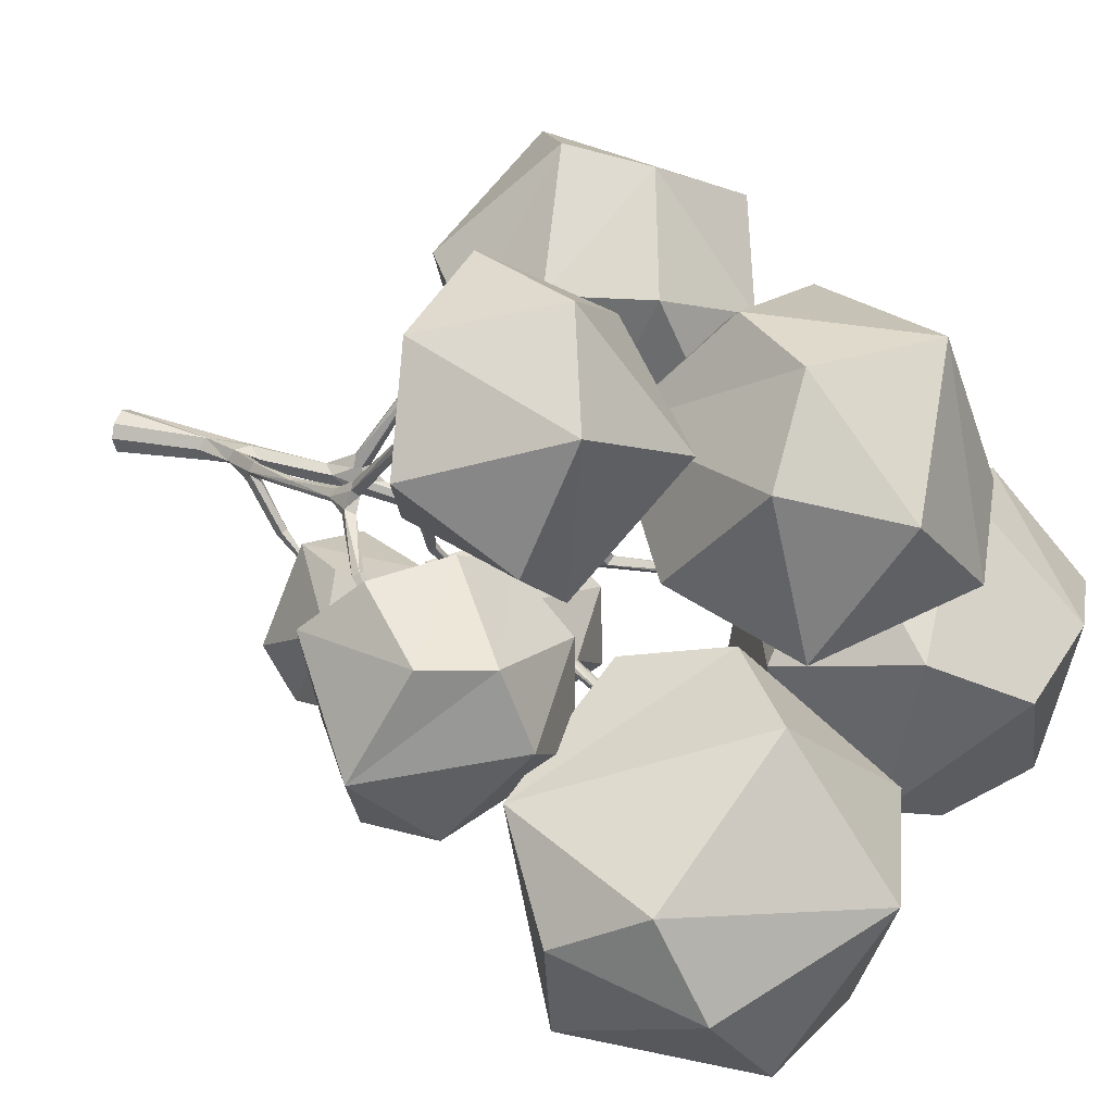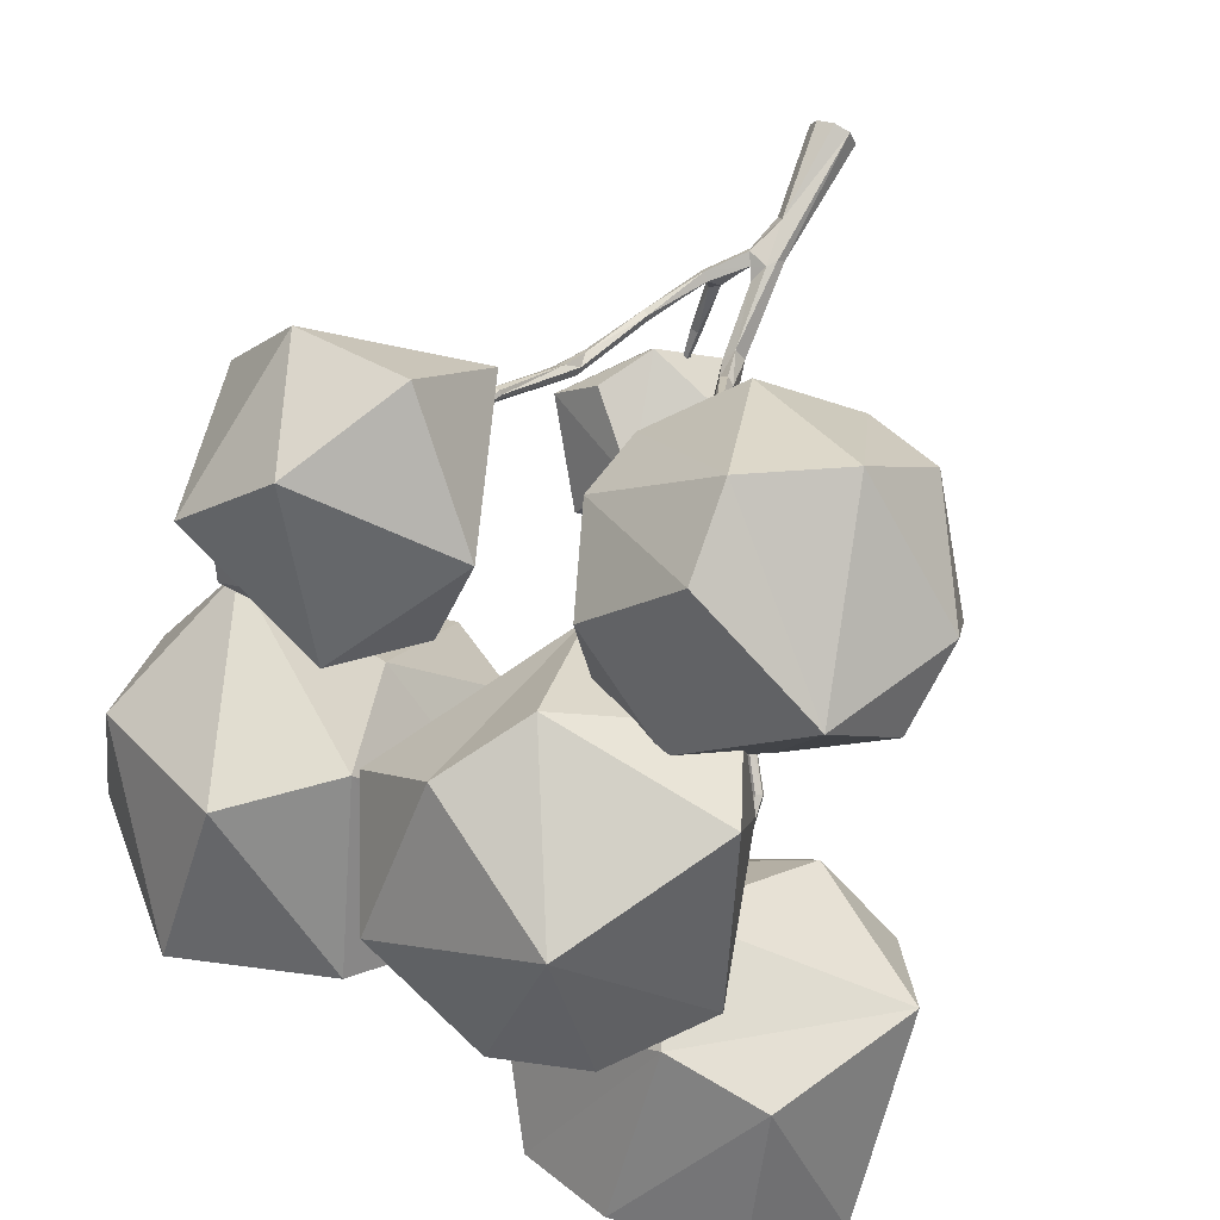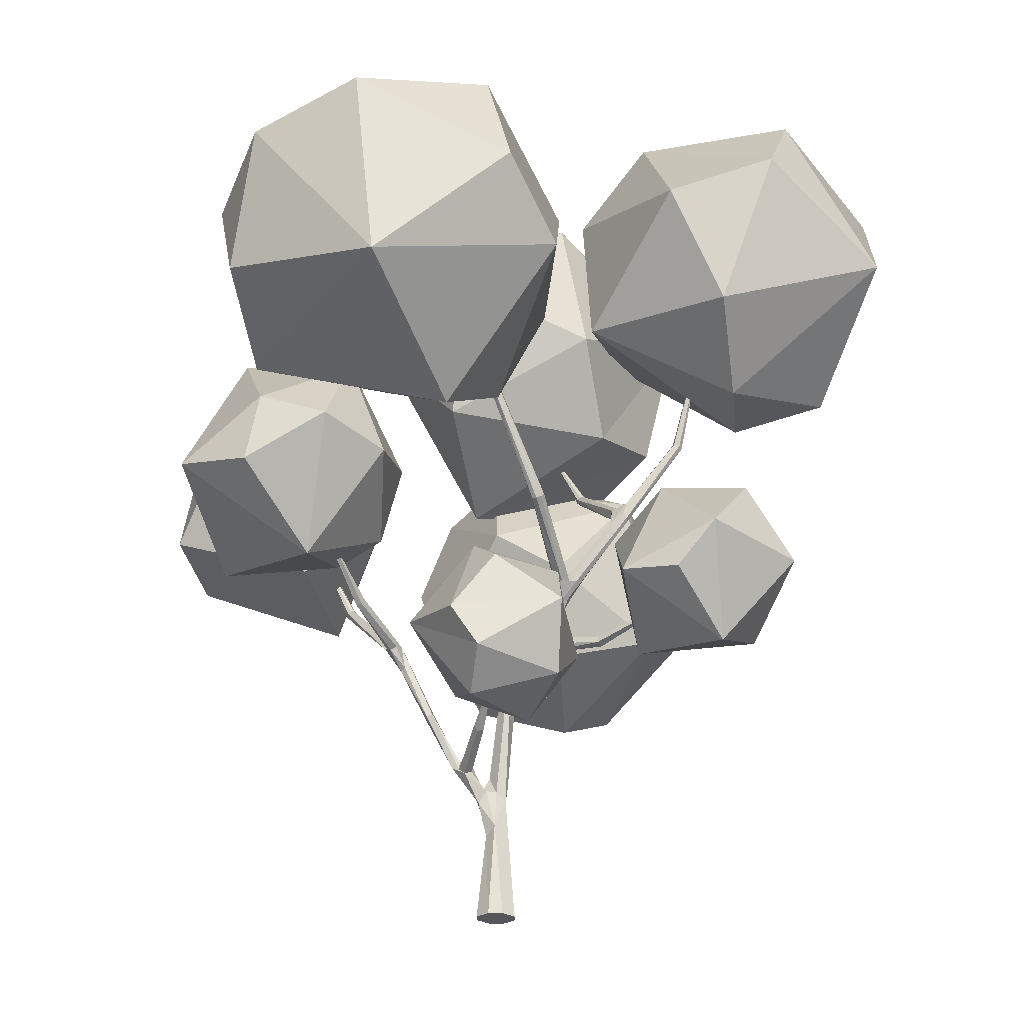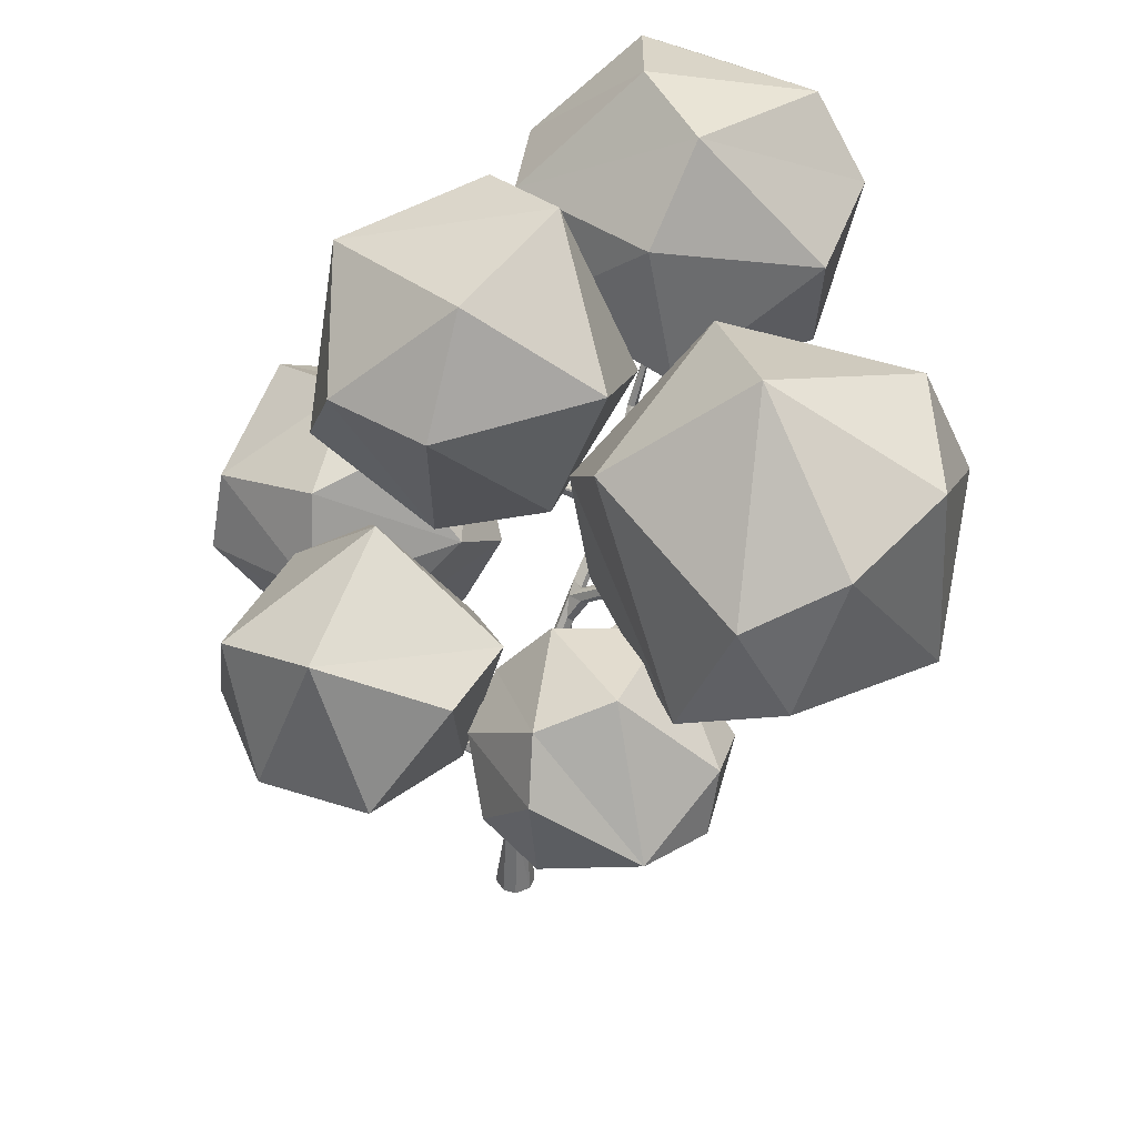
<metadata>
{"format":"obj","ext":"obj","renderer":"f3d","projection":"perspective","resolution":1024,"background":"white","views":[{"elev":22.9,"azim":111.7,"up":"+Z"},{"elev":73.0,"azim":-155.3,"up":"+Z"},{"elev":-25.3,"azim":160.2,"up":"+Y"},{"elev":39.5,"azim":88.2,"up":"+Y"}]}
</metadata>
<code>
o oak_2_Cube.009
v -0.7142 3.92 -0.7137
v -1.251 4.838 -1.28
v -1.145 4.896 -1.023
v -0.04151 2.717 0.096
v -0.1438 2.83 -0.03968
v 0.5187 1.825 0.08582
v 0.4804 1.858 -0.05772
v 0.1774 0 0.1394
v -0.1629 0 0.1783
v 0.07136 1.09 -0.1618
v 0.0722 1.039 0.08497
v -0.05374 1.42 0.04324
v -0.5088 3.738 -0.7337
v -0.465 3.821 -0.6623
v 0.04665 4.819 -1.506
v -0.0381 4.827 -1.586
v -0.5156 4.028 -0.9289
v -0.4405 4.06 -0.8728
v -0.1074 1.564 -0.1191
v -0.1538 2.372 -0.1838
v 0.03311 2.474 -0.1434
v -0.04928 2.369 -0.05171
v -0.3525 3.069 -0.402
v -0.2485 3.112 -0.494
v -0.03474 2.828 -0.2657
v -0.5177 3.217 -0.5552
v -0.4513 3.365 -0.6555
v 1.155 3.026 0.05921
v 1.133 3.218 0.2269
v 1.198 3.291 0.0707
v 1.826 3.656 -0.3951
v 0.3614 1.715 -0.1541
v -0.6426 4.055 -0.8634
v 0.1333 0.9827 -0.0345
v -0.1073 1.371 -0.03057
v -0.7227 4.188 -0.7492
v 0.2215 1.446 0.05974
v 0.2416 1.369 -0.06294
v -0.02514 2.692 -0.05038
v 0.01729 1.524 0.04982
v -0.6579 3.858 -0.7551
v -0.5862 4.059 -0.6888
v -0.4453 4.09 -0.8177
v -0.5498 4.179 -0.8335
v -1.203 4.879 -1.278
v -0.109 2.684 0.08217
v -0.01831 2.641 -0.3032
v -0.1705 2.742 -0.3529
v -0.1876 2.734 0.04742
v -0.07019 2.862 -0.1988
v -0.03995 2.776 -0.0427
v -0.06644 2.431 -0.2888
v -0.248 2.801 -0.2187
v -1.082 4.789 -1.171
v -1.115 4.771 -1.071
v -1.127 4.994 -1.081
v -1.237 4.743 -1.142
v -1.268 4.794 -1.227
v -1.255 5.038 -1.257
v -1.224 5.024 -1.082
v 1.185 2.999 0.1218
v -1.154 4.696 -1.061
v -1.247 4.93 -1.017
v -1.363 5.074 -1.187
v -0.4262 3.191 -0.627
v -0.6188 3.286 -0.6911
v -0.3139 3.308 -0.5634
v 1.159 3.061 0.2104
v 1.253 3.304 0.3599
v 1.273 3.386 0.2166
v 1.35 3.219 0.02612
v 1.368 3.385 0.0569
v 1.145 3.282 0.16
v 1.334 3.321 0.2898
v 1.379 3.259 0.09978
v 0.4512 1.694 -0.1565
v 1.288 3.256 -0.01083
v 0.4531 1.885 0.03985
v 0.4932 1.76 -0.07496
v 0.5585 1.784 -0.01285
v 0.3507 1.802 -0.1312
v 0.1612 1.564 0.001481
v 0.4492 1.86 -0.1478
v -0.1811 0 -0.1577
v -0.7201 4.056 -0.8862
v -0.6331 4.131 -0.8327
v -0.9794 5.418 -0.3011
v -1.018 5.409 -0.2775
v -1.084 5.452 -0.3049
v -1.037 5.491 -0.3626
v -0.9713 5.446 -0.3372
v -0.2656 3.24 0.8931
v -0.3139 3.28 0.8367
v -0.2504 3.33 0.8173
v -0.2043 3.317 0.8631
v -0.3037 3.247 0.8683
v -0.2933 3.314 0.8147
v -0.7343 4.154 1.512
v -0.7061 4.169 1.515
v -0.224 3.258 0.8978
v -1.925 5.792 -1.473
v -1.878 5.812 -1.517
v -1.824 5.842 -1.435
v -1.819 5.83 -1.479
v -1.854 5.837 -1.401
v -2.081 7.098 -1.809
v -2.058 7.095 -1.806
v -2.061 7.101 -1.784
v -2.083 7.097 -1.786
v -1.919 5.813 -1.41
v 1.526 4.034 1.033
v 1.56 4.07 0.9653
v 1.631 4.03 0.9811
v 1.527 4.062 0.9964
v 1.604 4.059 0.9588
v 1.555 4.009 1.059
v 1.936 5.135 1.504
v 1.918 5.139 1.489
v 1.946 5.148 1.478
v 1.624 3.998 1.033
v 0.8834 2.422 0.01494
v 0.7877 2.467 0.04672
v 0.000216 0 -0.2485
v 0.2374 0 -0.009704
v 0.000649 0 0.229
v -0.2385 0 -0.009517
v 0.1556 0 -0.185
v -0.5223 3.412 -0.5836
v -0.4494 3.392 -0.4339
v -0.1885 2.972 -0.2194
v 0.07044 4.732 -1.628
v 0.08944 4.778 -1.525
v -0.005886 4.838 -1.532
v -0.02641 4.79 -1.635
v 0.6721 5.955 -1.972
v 0.1018 4.742 -1.576
v 0.717 5.912 -1.947
v 0.7379 5.92 -1.885
v 0.661 5.99 -1.875
v 0.6967 5.97 -1.854
v 0.6417 5.989 -1.917
v 1.38 6.526 -2.286
v 1.382 6.507 -2.311
v 0.01679 4.749 -1.655
v -0.07107 1.412 -0.1453
v 0.1014 1.684 -0.05861
v 0.04757 1.494 -0.1563
v -0.9933 5.477 -0.3631
v -1.062 5.421 -0.2779
v -1.075 5.481 -0.34
v -0.7456 6.462 0.2356
v -0.72 6.465 0.2168
v -0.9199 3.115 -1.178
v -0.852 3.145 -1.226
v -0.8707 3.229 -1.203
v -0.9382 3.2 -1.154
v -1.586 3.502 -2.085
v -1.608 3.515 -2.065
v 0.8714 2.418 0.09975
v 0.8074 2.449 0.1062
v 0.8199 2.447 -0.006866
v 1.854 3.588 -0.3989
v 1.907 3.58 -0.3539
v 1.899 3.659 -0.3099
v 1.837 3.674 -0.3328
v 2.44 4.237 -0.8236
v 2.417 4.246 -0.8437
v 0.1607 1.511 -0.1138
v 0.3997 2.063 -0.6967
v 0.4827 2.032 -0.6997
v 0.5078 2.112 -0.666
v 0.4244 2.131 -0.6505
v 0.4672 2.522 -1.153
v 0.4529 2.502 -1.171
v -1.644 6.842 -3.458
v -3.215 8.664 -0.3418
v -3.669 7.579 -3.599
v -2.597 9.449 -3.458
v -2.206 9.946 -1.537
v -4.245 9.029 -2.312
v -0.6058 7.039 -1.813
v -1.636 7.404 -0.3418
v -0.6213 8.694 -1.524
v -2.645 6.122 -1.537
v -2.158 6.094 -2.537
v -1.003 8.209 -3.45
v -1.262 9.68 -2.062
v -2.122 8.587 -0.148
v -4.027 7.111 -1.058
v -3.589 6.388 -2.062
v -2.122 8.587 -3.977
v -3.473 9.689 -1.588
v 3.167 8.373 -4.152
v 1.729 6.251 -0.8315
v 2.971 6.086 -4.302
v 0.7506 6.668 -4.152
v 0.1303 6.933 -2.105
v 1.641 5.09 -2.93
v 2.675 9.387 -2.399
v 2.587 8.225 -0.8315
v 0.9781 8.911 -2.091
v 4.186 7.544 -2.105
v 4.079 8.053 -3.17
v 1.583 8.653 -4.143
v 0.142 7.978 -2.665
v 1.505 7.397 -0.625
v 3.553 5.848 -1.594
v 4.174 6.499 -2.665
v 1.505 7.397 -4.704
v 0.7465 5.701 -2.159
v -2.308 4.009 0.5189
v -0.95 5.626 3.208
v -1.949 5.865 0.3975
v -0.1878 5.202 0.5189
v 0.2952 4.933 2.176
v -0.4383 6.252 1.27
v -2.334 3.455 2.176
v -1.822 4.082 3.208
v -0.5695 3.386 2.188
v -1.557 3.094 1.723
v -3.067 4.774 2.176
v -3.025 4.348 1.314
v -1.041 3.647 0.526
v 0.1943 4.079 1.723
v -0.8672 4.669 3.375
v -2.402 6.109 2.59
v -2.966 5.628 1.723
v -0.8672 4.669 0.07176
v -0.09986 5.993 2.133
v -1.215 6.613 1.723
v 1.49 4.106 1.92
v 3.371 6.537 1.986
v 1.268 5.422 0.3841
v 2.327 4.318 0.5298
v 3.731 4.87 1.462
v 2.639 6.113 0.07247
v 1.866 4.898 3.073
v 2.518 6.133 2.932
v 3.086 4.731 2.623
v 0.8388 5.916 2.276
v 1.806 7.043 1.344
v 1.011 6.429 1.443
v 3.426 5.968 0.5922
v 0.6054 8.874 0.459
v -2.014 6.32 -0.1581
v -1.079 8.623 1.789
v -0.1377 6.789 2.106
v -0.007046 5.539 0.8075
v -2.074 6.958 1.831
v 0.8278 7.881 -1.043
v -0.678 7.147 -1.442
v 0.7498 6.348 -0.4554
v -0.6917 9.212 -0.5942
v 1.209 7.594 0.819
v -1.143 6.133 -0.8061
v -2.476 8.069 -0.04022
v -1.696 9.02 0.1244
v 0.4657 7.66 1.852
v -1.68 5.978 1.303
v -2.703 3.807 -2.853
v -0.9164 4.256 -1.666
v -1.804 2.737 -2.715
v -2.535 3.048 -2.026
v -2.079 3.968 -1.295
v -1.248 2.921 -1.549
v -2.119 4.664 -2.849
v -1.225 4.712 -2.411
v -2.19 4.614 -1.951
v -1.454 3.922 -3.385
v -0.6326 3.503 -2.578
v -1.096 3.401 -3.113
v 2.091 4.857 -1.979
v 4.054 5.207 -0.1442
v 2.82 3.657 -1.447
v 2.11 4.096 -0.2077
v 2.805 5.089 0.4618
v 3.488 3.77 -0.2266
v 2.405 6.101 -1.58
v 3.54 6.163 -1.036
v 2.293 6.053 -0.4227
v 3.607 5.239 -2.078
v 2.897 5.063 -2.294
v 1.59 5.062 -1.085
v 2.161 5.383 0.1581
v 3.668 5.874 -0.1955
v 4.312 4.622 -1.286
v 3.732 4.487 -1.965
v 1.775 4.206 -0.8929
v 3.392 4.426 0.3217
v -0.1354 2.732 -0.7927
v 1.31 2.941 -2.152
v 0.4012 3.696 -0.8666
v -0.1218 3.697 -1.835
v 0.1108 3.05 -2.546
v 0.8931 3.918 -1.742
v 0.09557 1.967 -1.375
v 0.9318 2.057 -1.768
v 0.01325 2.284 -2.167
v 0.7364 2.453 -0.6416
v -0.5049 2.81 -1.463
v 1.026 2.465 -2.281
v 1.501 3.066 -1.216
v 1.073 2.992 -0.7111
v -0.3683 3.451 -1.386
v 0.8229 3.597 -2.284
f 38 10 168
f 10 145 147
f 48 47 52
f 82 40 37
f 37 40 11
f 87 88 3
f 148 91 56
f 149 3 88
f 86 36 44
f 91 3 56
f 46 49 22
f 3 55 56
f 53 48 20
f 5 53 49
f 59 60 56
f 55 62 36
f 66 26 128
f 65 67 24
f 67 14 25
f 70 74 75
f 49 53 20
f 10 38 34
f 38 37 11
f 78 83 81
f 7 83 78
f 108 106 109
f 107 106 108
f 118 117 119
f 47 25 21
f 130 50 42
f 129 36 62
f 13 41 85
f 43 42 14
f 76 80 38
f 6 78 82
f 17 18 43
f 81 82 78
f 68 61 74
f 71 75 61
f 74 69 68
f 68 69 29
f 28 77 71
f 56 54 59
f 17 85 33
f 99 92 100
f 97 93 98
f 96 92 98
f 98 99 97
f 95 51 94
f 95 39 51
f 4 39 95
f 100 92 4
f 107 103 104
f 109 101 110
f 106 107 102
f 108 109 105
f 57 64 110
f 2 58 101
f 110 101 57
f 116 120 117
f 114 111 118
f 115 112 119
f 120 113 119
f 118 119 114
f 117 118 116
f 119 117 120
f 115 70 112
f 120 69 74
f 116 111 69
f 116 69 120
f 159 80 61
f 161 79 7
f 10 34 127
f 9 125 11
f 11 125 8
f 35 9 12
f 41 128 1
f 13 67 27
f 13 14 67
f 36 129 130
f 16 133 139
f 136 131 137
f 15 132 138
f 135 137 144
f 140 139 15
f 143 137 135
f 140 138 142
f 143 142 138
f 142 139 140
f 15 44 42
f 136 17 131
f 136 132 18
f 16 44 133
f 146 40 82
f 12 40 22
f 21 22 146
f 152 91 148
f 151 89 149
f 151 90 150
f 23 48 53
f 130 53 5
f 25 47 24
f 129 23 53
f 66 128 27
f 154 65 153
f 153 65 26
f 154 67 65
f 155 154 157
f 153 156 158
f 156 155 158
f 157 158 155
f 61 121 28
f 28 161 30
f 28 121 161
f 30 72 165
f 162 77 31
f 31 77 30
f 167 163 162
f 166 164 163
f 166 165 164
f 174 170 169
f 174 173 170
f 173 174 172
f 147 168 10
f 11 40 12
f 87 3 91
f 60 90 148 56
f 21 39 22
f 63 89 150 60
f 150 90 60
f 36 86 54 55
f 149 89 63
f 149 63 3
f 44 36 42
f 54 56 55
f 5 51 50
f 51 25 50
f 20 48 52
f 57 1 62
f 33 85 2 45
f 33 45 54 86
f 41 1 57 58
f 41 58 2 85
f 70 72 30 73
f 24 67 25
f 25 51 39 21
f 22 49 20
f 129 128 26
f 129 26 23
f 34 38 11
f 25 14 42 50
f 35 19 145
f 80 6 37 38
f 1 129 62
f 14 13 17 43
f 37 6 82
f 59 54 45
f 63 60 64 57
f 81 32 82
f 61 28 71
f 74 61 75
f 65 23 26
f 65 24 23
f 77 28 30
f 63 57 55 3
f 32 76 168
f 46 92 96 49
f 62 55 57
f 17 13 85
f 76 79 80
f 99 95 94
f 96 98 93
f 99 100 95
f 99 98 92
f 97 99 94
f 49 93 97 5
f 4 92 46
f 51 5 97 94
f 96 93 49
f 45 102 104 59
f 100 4 95
f 107 104 102
f 106 102 101
f 105 109 110
f 109 106 101
f 108 105 103
f 107 108 103
f 64 60 59
f 59 103 105 64
f 2 102 45
f 29 111 114 73
f 104 103 59
f 105 110 64
f 57 101 58
f 102 2 101
f 116 118 111
f 114 119 112
f 115 119 113
f 70 73 114 112
f 69 111 29
f 74 70 115 113
f 78 122 161 7
f 120 74 113
f 39 4 46 22
f 80 159 6
f 121 61 80
f 160 78 6
f 159 160 6
f 79 161 121 80
f 160 122 78
f 123 84 145 10
f 124 34 11 8
f 10 127 123
f 126 35 145 84
f 127 34 124
f 9 35 126
f 128 41 13 27
f 12 9 11
f 134 16 141 135
f 1 128 129
f 42 36 130
f 15 139 133
f 144 137 131
f 136 138 132
f 138 136 137
f 140 15 138
f 141 16 139
f 135 144 134
f 135 141 142 143
f 143 138 137
f 142 141 139
f 43 132 15 42
f 33 134 144 17
f 18 132 43
f 16 86 44
f 33 86 16 134
f 145 19 20 52
f 144 131 17
f 136 18 17
f 15 133 44
f 22 40 146
f 145 52 47 147
f 146 147 47 21
f 35 12 22 20
f 88 87 152 151
f 20 19 35
f 152 148 90
f 67 154 155 27
f 151 149 88
f 151 150 89
f 152 87 91
f 151 152 90
f 130 5 50
f 24 48 23
f 24 47 48
f 129 53 130
f 27 155 156 66
f 66 156 153 26
f 160 29 73 122
f 157 154 153
f 158 157 153
f 61 68 159
f 68 160 159
f 68 29 160
f 161 122 73 30
f 71 77 162 163
f 72 70 75
f 163 75 71
f 146 82 168 147
f 164 72 75
f 163 164 75
f 164 165 72
f 31 30 165
f 167 162 31
f 166 167 165
f 167 31 165
f 167 166 163
f 32 168 82
f 76 32 169 170
f 168 76 38
f 83 7 79
f 79 76 170 171
f 171 83 79
f 172 81 83
f 171 172 83
f 169 32 81
f 172 169 81
f 170 173 171
f 171 173 172
f 172 174 169
f 181 185 175
f 175 185 177
f 183 187 188
f 182 188 189
f 175 177 191
f 186 191 187
f 176 179 192
f 189 176 180
f 177 189 180
f 178 177 180
f 179 178 192
f 192 178 180
f 180 176 192
f 187 178 179
f 187 191 178
f 191 177 178
f 190 189 177
f 189 188 176
f 188 179 176
f 188 187 179
f 186 175 191
f 177 185 190
f 185 184 190
f 190 184 189
f 184 182 189
f 182 183 188
f 183 186 187
f 181 175 186
f 185 181 184
f 181 182 184
f 183 181 186
f 181 183 182
f 199 203 193
f 193 203 195
f 201 205 206
f 200 206 207
f 193 195 209
f 204 209 205
f 194 197 210
f 207 194 198
f 195 207 198
f 196 195 198
f 197 196 210
f 210 196 198
f 198 194 210
f 205 196 197
f 205 209 196
f 209 195 196
f 208 207 195
f 207 206 194
f 206 197 194
f 206 205 197
f 204 193 209
f 195 203 208
f 203 202 208
f 208 202 207
f 202 200 207
f 200 201 206
f 201 204 205
f 199 193 204
f 203 199 202
f 199 200 202
f 201 199 204
f 199 201 200
f 217 222 211
f 217 211 220
f 211 222 213
f 219 224 225
f 218 225 226
f 211 213 228
f 223 228 224
f 212 215 229
f 226 212 230
f 213 226 230
f 214 213 216
f 215 214 229
f 229 214 216
f 216 213 230
f 230 229 216
f 230 212 229
f 224 214 215
f 224 228 214
f 228 213 214
f 227 226 213
f 226 225 212
f 225 215 212
f 225 224 215
f 223 211 228
f 213 222 227
f 222 221 227
f 227 221 226
f 221 218 226
f 218 219 225
f 219 223 224
f 220 211 223
f 222 217 221
f 217 218 221
f 219 220 223
f 217 220 218
f 220 219 218
f 237 240 231
f 231 240 233
f 239 235 232
f 238 232 241
f 231 233 234
f 231 234 235
f 232 235 243
f 241 232 236
f 233 241 236
f 234 233 236
f 235 234 243
f 243 234 236
f 236 232 243
f 242 241 233
f 233 240 242
f 242 240 241
f 240 238 241
f 238 239 232
f 239 231 235
f 237 238 240
f 239 237 231
f 237 239 238
f 250 253 244
f 244 253 246
f 252 248 255
f 251 255 256
f 244 246 258
f 254 258 248
f 245 248 259
f 256 245 249
f 246 256 249
f 247 246 249
f 248 247 259
f 259 247 249
f 249 245 259
f 248 258 247
f 258 246 247
f 257 256 246
f 256 255 245
f 255 248 245
f 254 244 258
f 246 253 257
f 257 253 256
f 253 251 256
f 251 252 255
f 252 254 248
f 250 244 254
f 250 251 253
f 252 250 254
f 250 252 251
f 266 269 260
f 260 269 262
f 268 264 261
f 267 261 270
f 260 262 263
f 260 263 264
f 261 264 265
f 270 261 265
f 262 270 265
f 263 262 265
f 264 263 265
f 271 270 262
f 262 269 271
f 271 269 270
f 269 267 270
f 267 268 261
f 268 260 264
f 266 267 269
f 268 266 260
f 266 268 267
f 278 282 272
f 272 282 274
f 280 284 285
f 279 285 286
f 272 274 288
f 283 288 284
f 273 276 289
f 286 273 277
f 274 286 277
f 275 274 277
f 276 275 289
f 289 275 277
f 277 273 289
f 284 275 276
f 284 288 275
f 288 274 275
f 287 286 274
f 286 285 273
f 285 276 273
f 285 284 276
f 283 272 288
f 274 282 287
f 282 281 287
f 287 281 286
f 281 279 286
f 279 280 285
f 280 283 284
f 278 272 283
f 282 278 281
f 278 279 281
f 280 278 283
f 278 280 279
f 296 299 290
f 290 299 292
f 298 294 301
f 297 301 302
f 290 292 304
f 300 304 294
f 291 294 305
f 302 291 295
f 292 302 295
f 293 292 295
f 294 293 305
f 305 293 295
f 295 291 305
f 294 304 293
f 304 292 293
f 303 302 292
f 302 301 291
f 301 294 291
f 300 290 304
f 292 299 303
f 303 299 302
f 299 297 302
f 297 298 301
f 298 300 294
f 296 290 300
f 296 297 299
f 298 296 300
f 296 298 297
f 8 125 9 126 84 123 127 124

</code>
